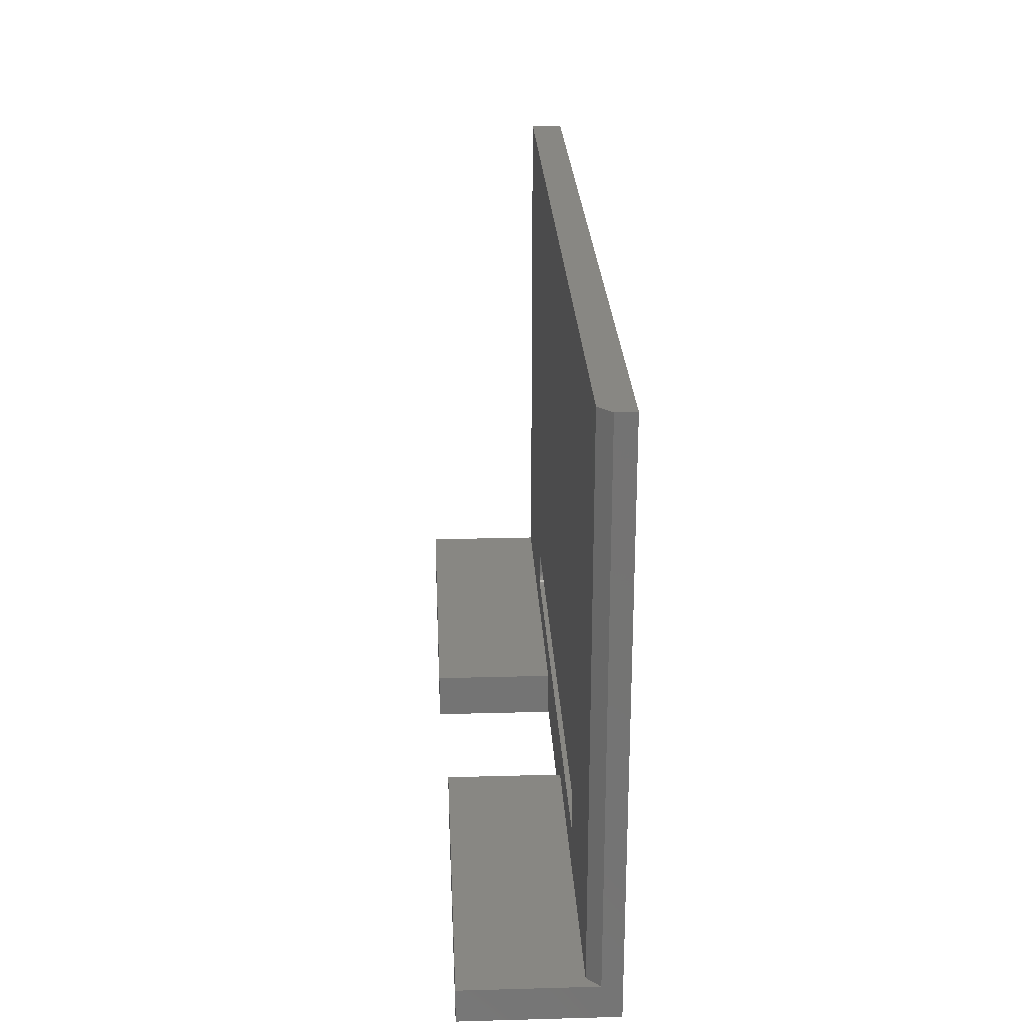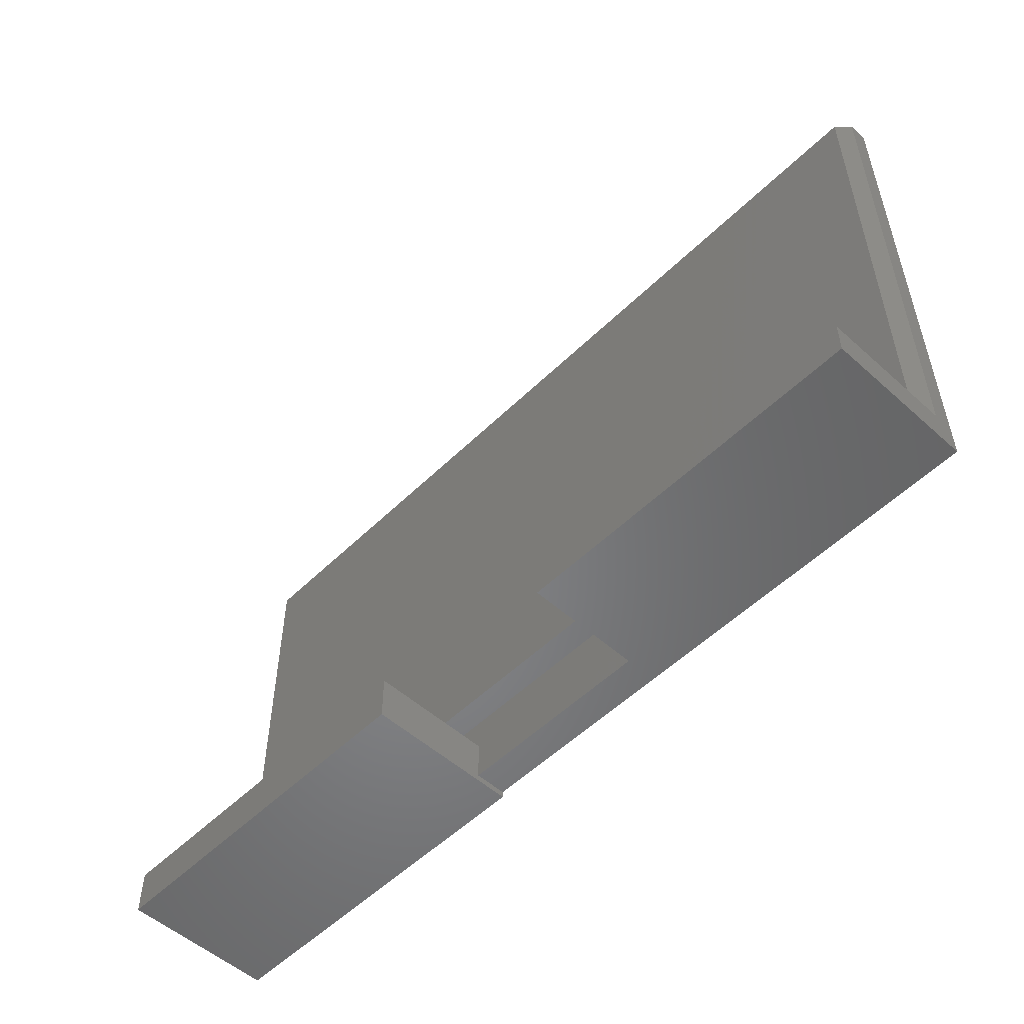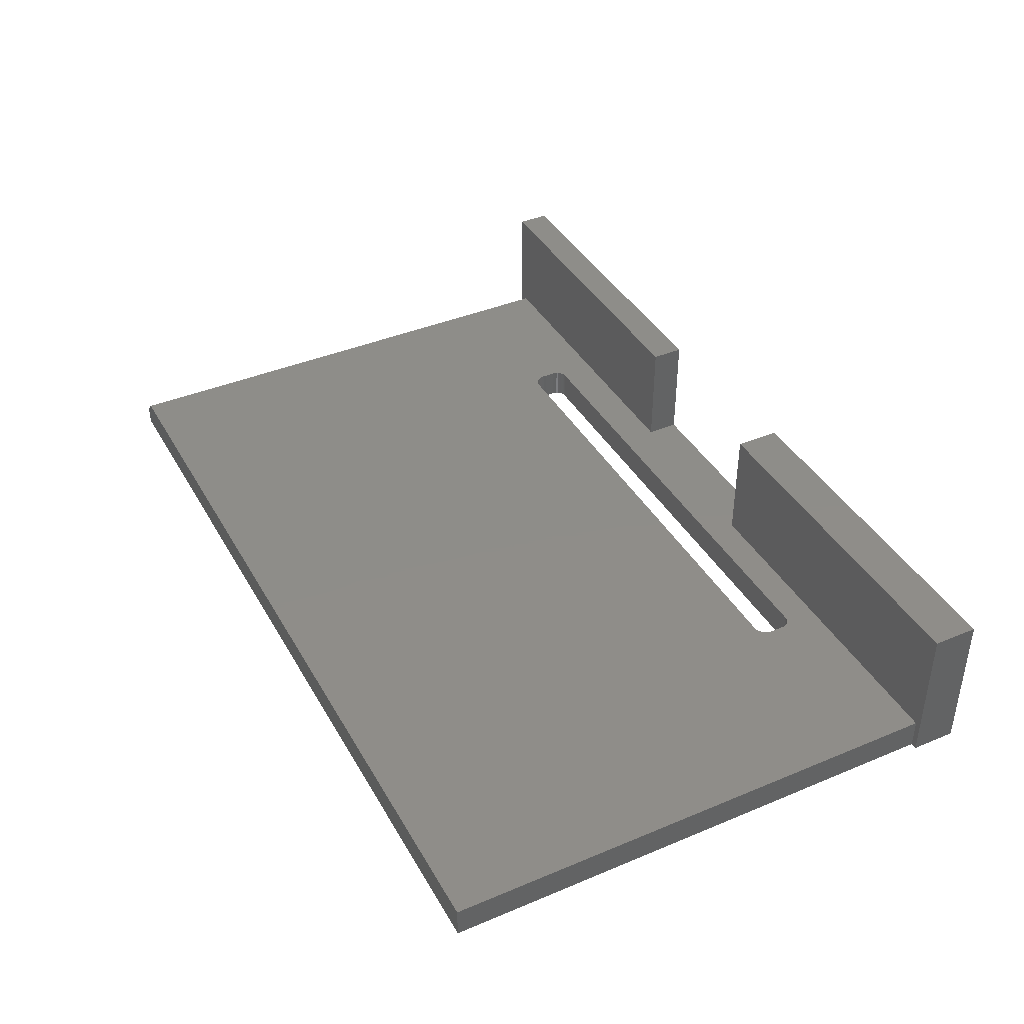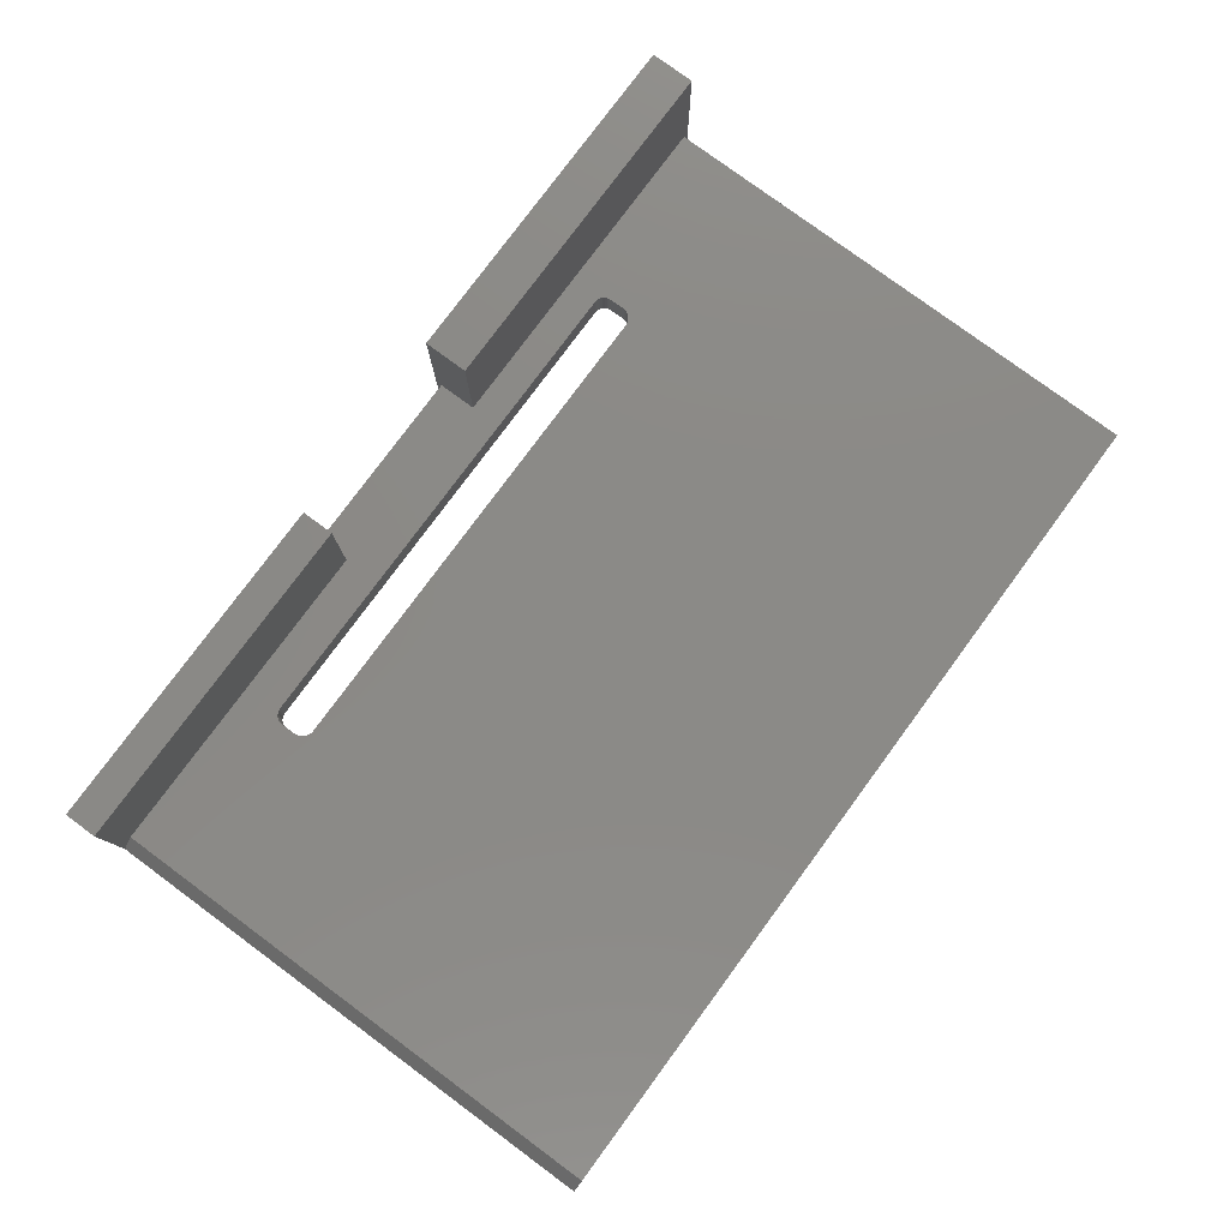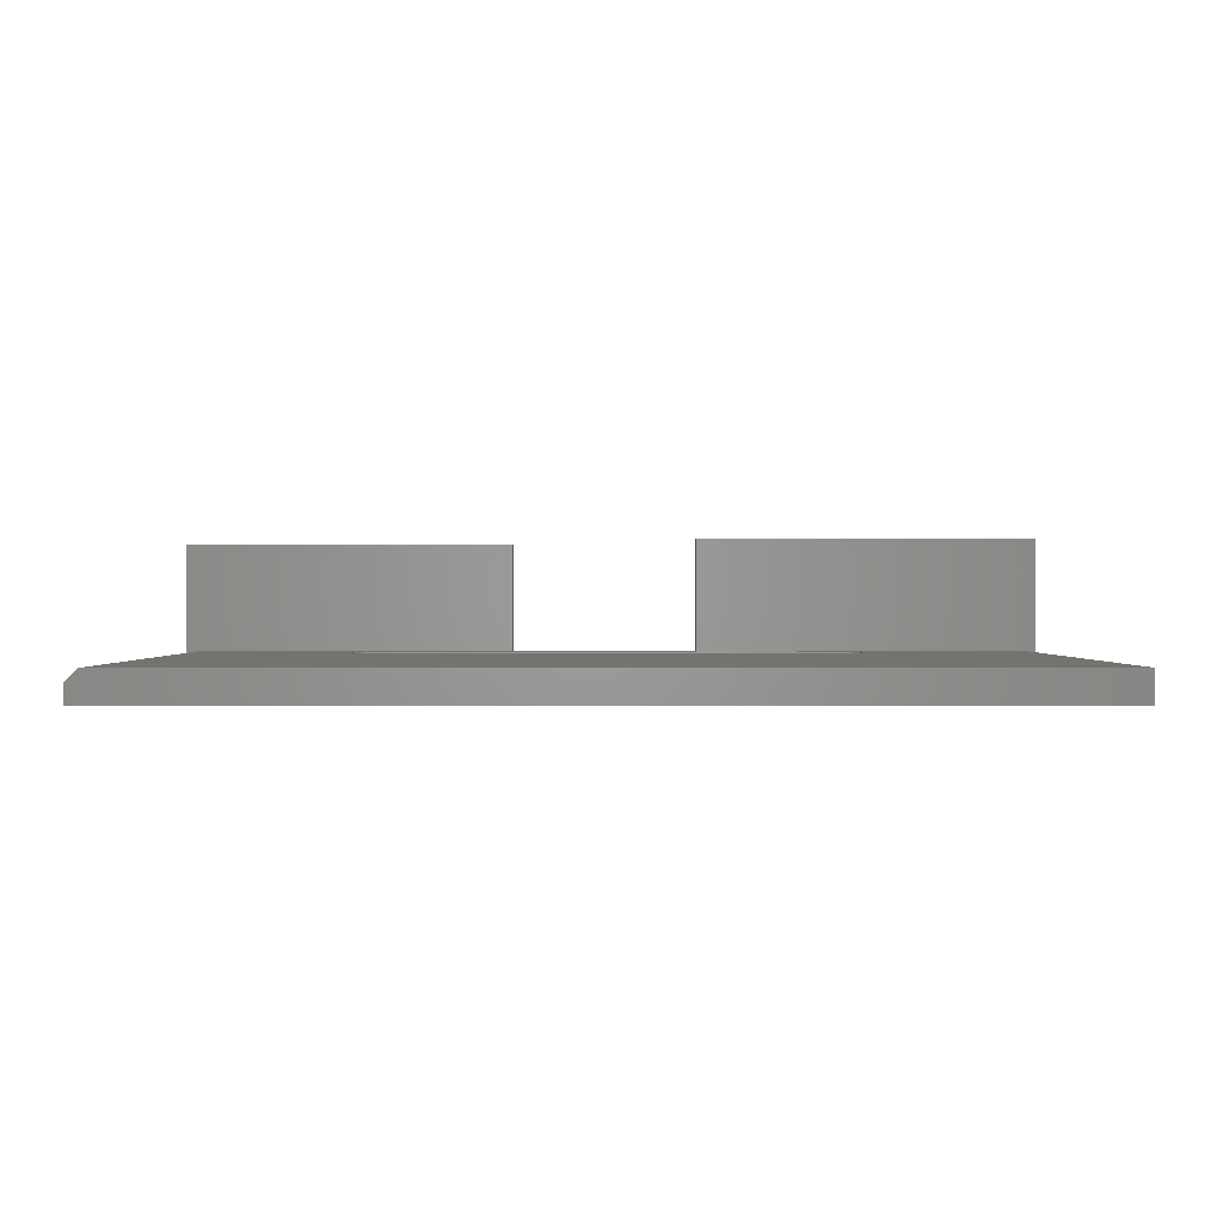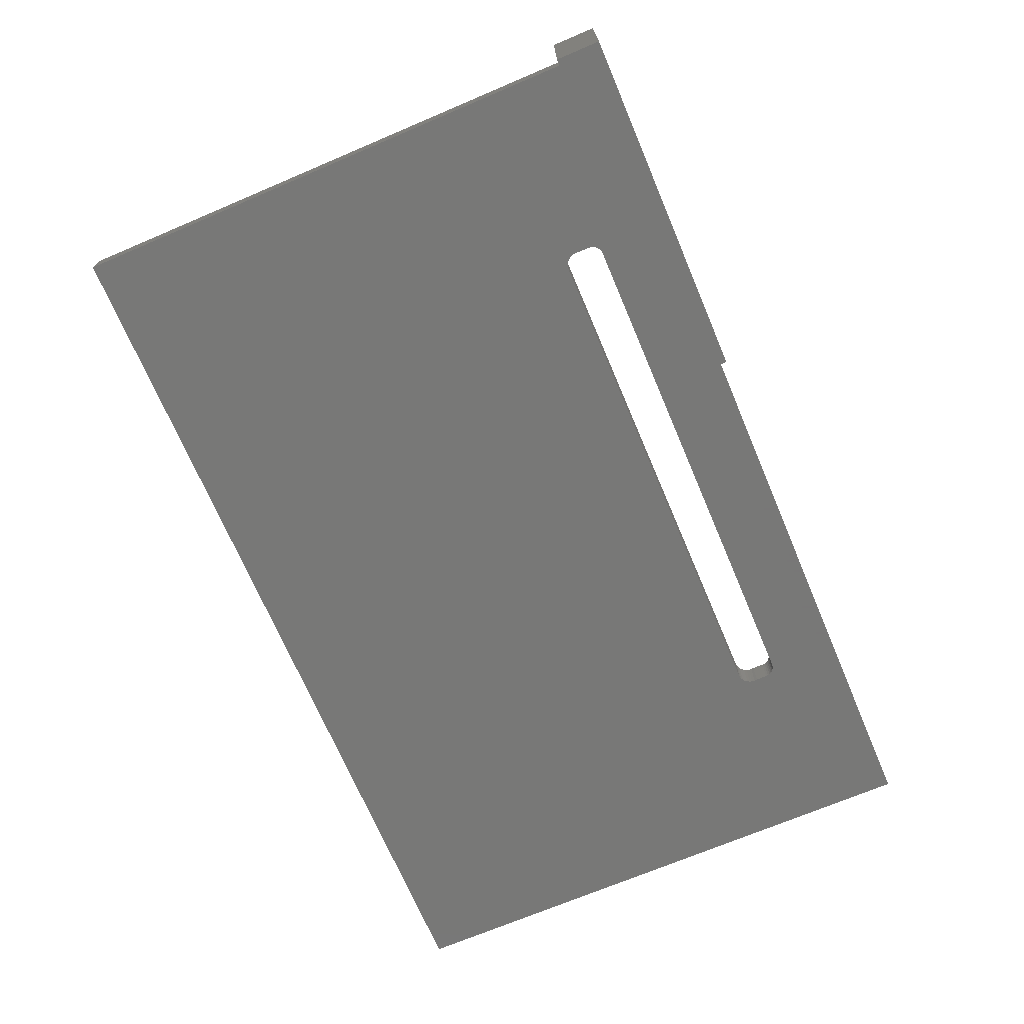
<metadata>
{"format":"stl","ext":"stl","renderer":"f3d","projection":"perspective","resolution":1024,"background":"white","views":[{"elev":24.4,"azim":87.4,"up":"+Y"},{"elev":-53.0,"azim":46.2,"up":"+Y"},{"elev":40.2,"azim":-117.2,"up":"+Z"},{"elev":78.8,"azim":126.4,"up":"+Z"},{"elev":0.4,"azim":179.7,"up":"+Z"},{"elev":-70.4,"azim":-67.0,"up":"+Z"}]}
</metadata>
<code>
# stl→obj: 106 verts, 208 faces
v -0.3125 -0.2812 0
v -0.7578 -0.2812 0
v -0.3125 -0.2734 0
v -0.75 -0.2249 0
v -0.5238 -0.1546 0
v -0.5234 -0.1581 0
v -0.5234 -0.1719 0
v -0.5232 -0.1746 0
v -0.5224 -0.1772 0
v -0.5211 -0.1796 0
v -0.5194 -0.1816 0
v -0.5173 -0.1834 0
v -0.5149 -0.1846 0
v -0.5123 -0.1854 0
v -0.5096 -0.1857 0
v -0.7578 -0.2249 0
v 0.3594 0.4272 0
v 0.3594 -0.2734 0
v 0.1332 -0.1546 0
v 0.1328 -0.1512 0
v 0.1318 -0.1479 0
v 0.1302 -0.1448 0
v 0.128 -0.1422 0
v 0.1253 -0.14 0
v 0.1223 -0.1383 0
v 0.119 -0.1373 0
v -0.5096 -0.1373 0
v -0.75 0.4272 0
v -0.5129 -0.1383 0
v -0.516 -0.14 0
v -0.5186 -0.1422 0
v -0.5208 -0.1448 0
v -0.5224 -0.1479 0
v -0.5234 -0.1512 0
v 0.119 -0.1857 0
v 0.1217 -0.1854 0
v 0.1243 -0.1846 0
v 0.1267 -0.1834 0
v 0.1288 -0.1816 0
v 0.1305 -0.1796 0
v 0.1318 -0.1772 0
v 0.1325 -0.1746 0
v 0.1328 -0.1719 0
v 0.1328 -0.1581 0
v 0.3438 0.4272 0.03906
v -0.75 0.4272 0.03906
v -0.5096 -0.1373 0.03906
v 0.119 -0.1373 0.03906
v 0.1223 -0.1383 0.03906
v 0.1253 -0.14 0.03906
v 0.128 -0.1422 0.03906
v 0.1302 -0.1448 0.03906
v 0.1318 -0.1479 0.03906
v 0.1328 -0.1512 0.03906
v 0.1332 -0.1546 0.03906
v 0.3438 -0.2327 0.03906
v -0.3125 -0.2249 0.03906
v -0.3125 -0.2734 0.03906
v -0.07031 -0.2734 0.03906
v -0.07031 -0.2327 0.03906
v -0.5096 -0.1857 0.03906
v -0.75 -0.2249 0.03906
v -0.5238 -0.1546 0.03906
v -0.5234 -0.1512 0.03906
v -0.5224 -0.1479 0.03906
v -0.5208 -0.1448 0.03906
v -0.5186 -0.1422 0.03906
v -0.516 -0.14 0.03906
v -0.5129 -0.1383 0.03906
v -0.5123 -0.1854 0.03906
v -0.5149 -0.1846 0.03906
v -0.5173 -0.1834 0.03906
v -0.5194 -0.1816 0.03906
v -0.5211 -0.1796 0.03906
v -0.5224 -0.1772 0.03906
v -0.5232 -0.1746 0.03906
v -0.5234 -0.1719 0.03906
v -0.5234 -0.1581 0.03906
v 0.1328 -0.1581 0.03906
v 0.1328 -0.1719 0.03906
v 0.1325 -0.1746 0.03906
v 0.1318 -0.1772 0.03906
v 0.1305 -0.1796 0.03906
v 0.1288 -0.1816 0.03906
v 0.1267 -0.1834 0.03906
v 0.1243 -0.1846 0.03906
v 0.1217 -0.1854 0.03906
v 0.119 -0.1857 0.03906
v -0.07031 -0.2734 0.1797
v 0.3594 -0.2734 0.1797
v -0.07031 -0.2327 0.1797
v 0.3594 -0.2327 0.1797
v 0.3594 0.4272 0.02344
v 0.3594 -0.2327 0.02344
v -0.7578 -0.2249 0.1875
v -0.7578 -0.2812 0.1875
v -0.3125 -0.2812 0.1875
v -0.7422 -0.2656 0.03906
v -0.3281 -0.2656 0.03906
v -0.7422 -0.2405 0.03906
v -0.3281 -0.2405 0.03906
v -0.3125 -0.2249 0.1875
v -0.7422 -0.2405 0.1719
v -0.7422 -0.2656 0.1719
v -0.3281 -0.2656 0.1719
v -0.3281 -0.2405 0.1719
f 1 2 3
f 4 5 6
f 4 6 7
f 4 7 8
f 4 8 9
f 4 9 10
f 4 10 11
f 4 11 12
f 4 12 13
f 4 13 14
f 4 14 15
f 4 15 3
f 4 3 2
f 4 2 16
f 17 18 19
f 17 19 20
f 17 20 21
f 17 21 22
f 17 22 23
f 17 23 24
f 17 24 25
f 17 25 26
f 17 26 27
f 17 27 28
f 28 27 29
f 28 29 30
f 28 30 31
f 28 31 32
f 28 32 33
f 28 33 34
f 28 34 5
f 28 5 4
f 18 3 15
f 18 15 35
f 18 35 36
f 18 36 37
f 18 37 38
f 18 38 39
f 18 39 40
f 18 40 41
f 18 41 42
f 18 42 43
f 18 43 44
f 18 44 19
f 45 46 47
f 45 47 48
f 45 48 49
f 45 49 50
f 45 50 51
f 45 51 52
f 45 52 53
f 45 53 54
f 45 54 55
f 45 55 56
f 57 58 59
f 57 59 60
f 57 60 61
f 57 61 62
f 46 62 63
f 46 63 64
f 46 64 65
f 46 65 66
f 46 66 67
f 46 67 68
f 46 68 69
f 46 69 47
f 62 61 70
f 62 70 71
f 62 71 72
f 62 72 73
f 62 73 74
f 62 74 75
f 62 75 76
f 62 76 77
f 62 77 78
f 62 78 63
f 56 55 79
f 56 79 80
f 56 80 81
f 56 81 82
f 56 82 83
f 56 83 84
f 56 84 85
f 56 85 86
f 56 86 87
f 56 87 88
f 56 88 61
f 56 61 60
f 6 78 7
f 7 78 77
f 32 65 33
f 33 65 64
f 33 64 34
f 34 64 63
f 34 63 5
f 5 63 78
f 5 78 6
f 65 32 66
f 66 32 31
f 66 31 67
f 67 31 30
f 67 30 68
f 68 30 29
f 68 29 69
f 69 29 27
f 69 27 47
f 48 47 26
f 26 47 27
f 22 51 23
f 23 51 50
f 23 50 24
f 24 50 49
f 24 49 25
f 25 49 48
f 25 48 26
f 51 22 52
f 52 22 21
f 52 21 53
f 53 21 20
f 53 20 54
f 54 20 19
f 54 19 55
f 55 19 44
f 55 44 79
f 43 80 44
f 44 80 79
f 39 83 40
f 40 83 82
f 40 82 41
f 41 82 81
f 41 81 42
f 42 81 80
f 42 80 43
f 83 39 84
f 84 39 38
f 84 38 85
f 85 38 37
f 85 37 86
f 86 37 36
f 86 36 87
f 87 36 35
f 87 35 88
f 61 88 15
f 15 88 35
f 11 72 12
f 12 72 71
f 12 71 13
f 13 71 70
f 13 70 14
f 14 70 61
f 14 61 15
f 72 11 73
f 73 11 10
f 73 10 74
f 74 10 9
f 74 9 75
f 75 9 8
f 75 8 76
f 76 8 7
f 76 7 77
f 89 90 91
f 91 90 92
f 28 46 17
f 17 46 45
f 17 45 93
f 92 90 94
f 94 90 18
f 94 18 93
f 93 18 17
f 60 91 56
f 56 91 92
f 56 92 94
f 90 89 18
f 18 89 59
f 18 59 3
f 3 59 58
f 56 94 45
f 45 94 93
f 16 2 95
f 95 2 96
f 96 2 97
f 97 2 1
f 46 28 62
f 62 28 4
f 98 99 100
f 100 99 101
f 60 59 91
f 91 59 89
f 1 3 58
f 57 102 58
f 58 102 97
f 58 97 1
f 16 62 4
f 102 57 95
f 95 57 62
f 95 62 16
f 100 103 98
f 98 103 104
f 104 105 98
f 98 105 99
f 99 105 101
f 101 105 106
f 106 103 101
f 101 103 100
f 95 96 102
f 102 96 97
f 103 106 104
f 104 106 105

</code>
